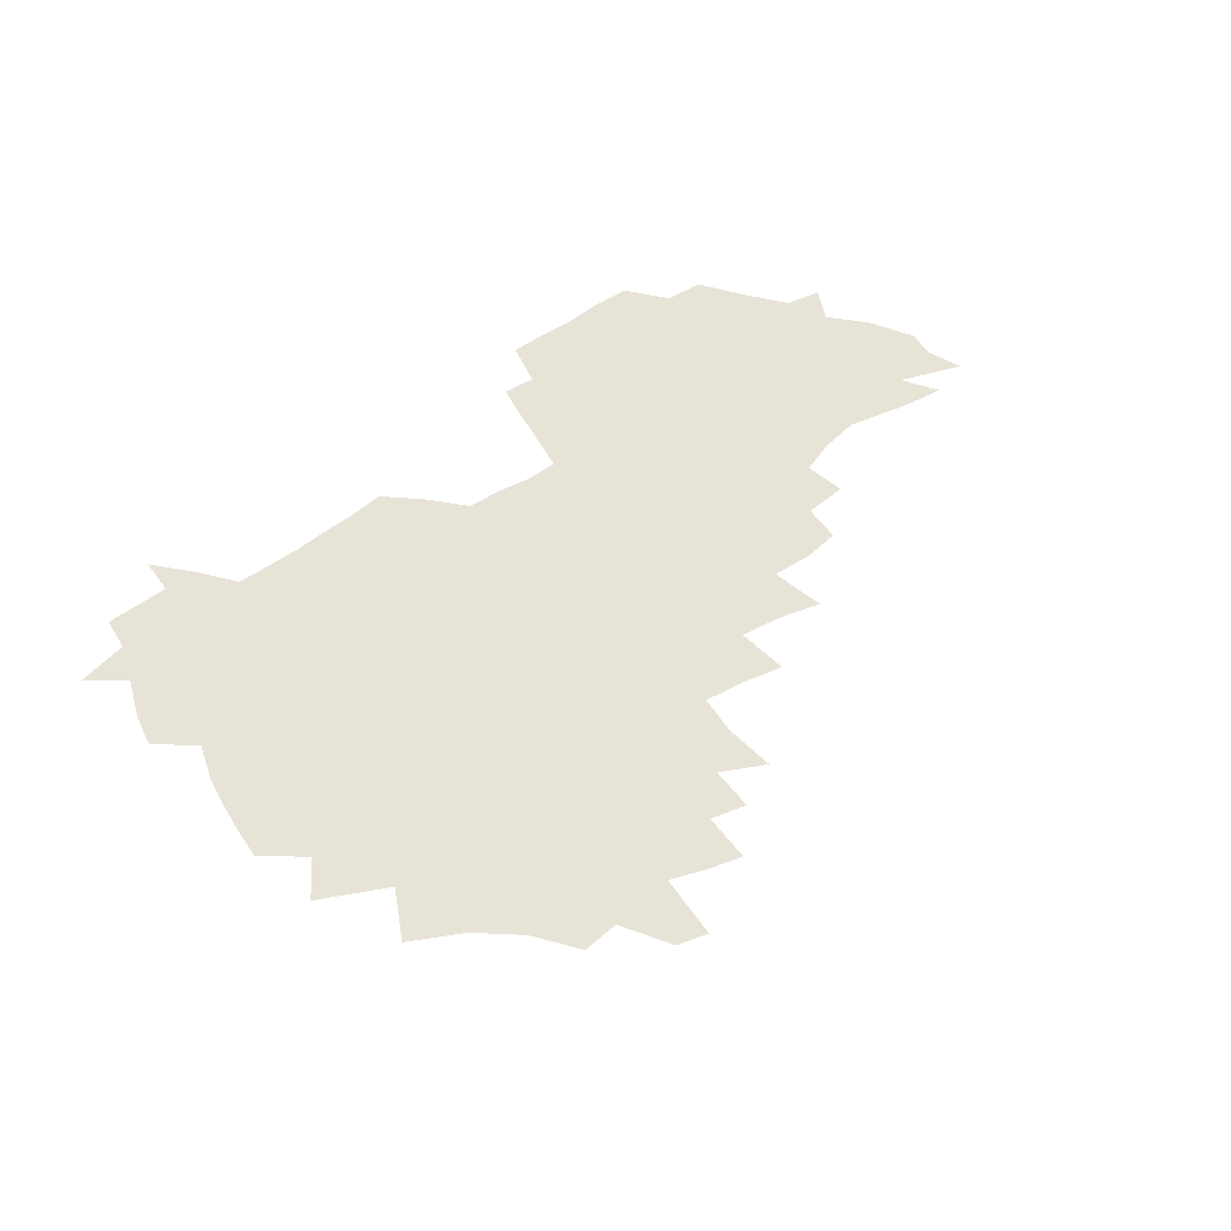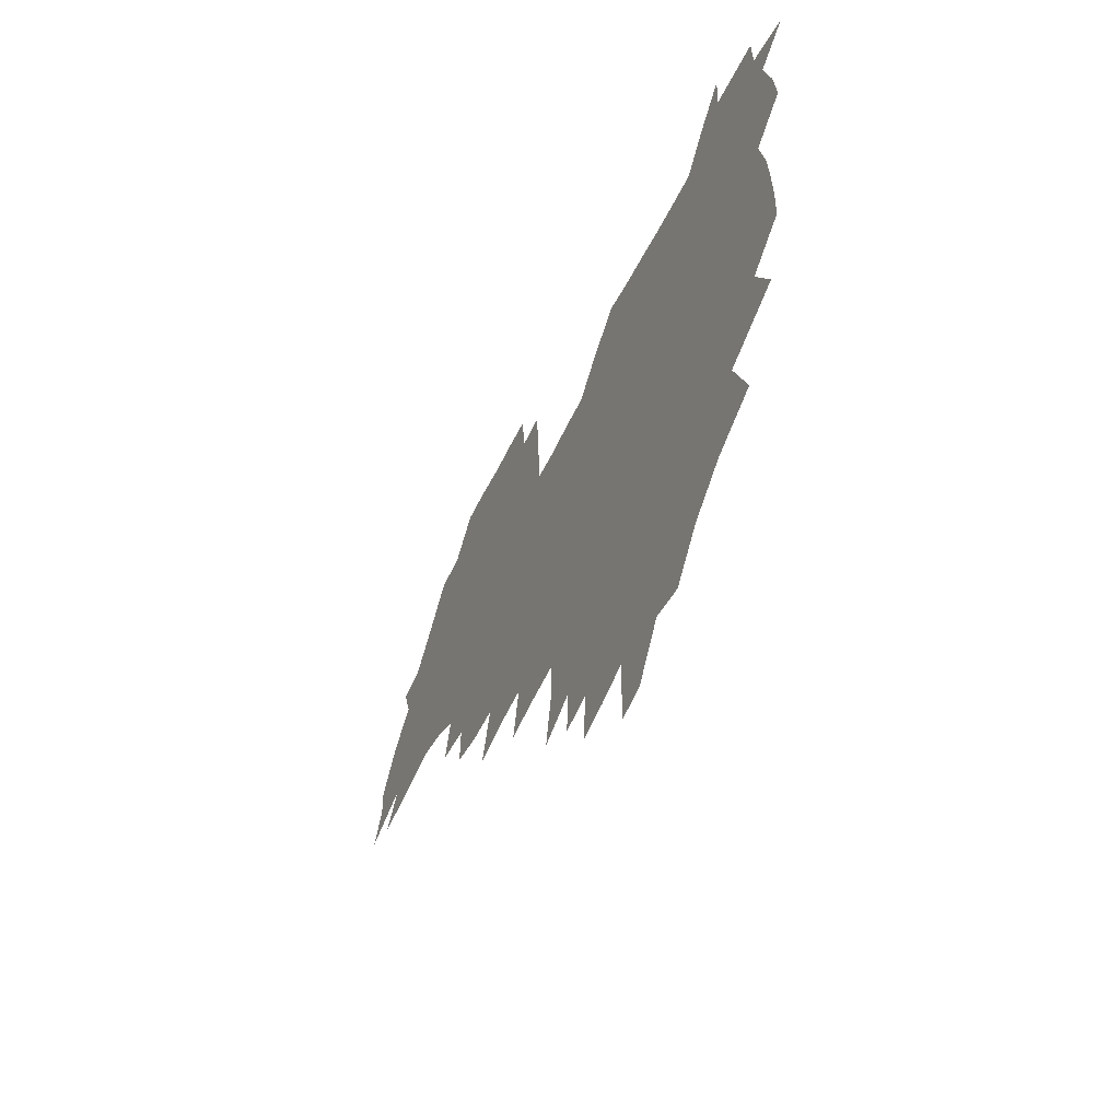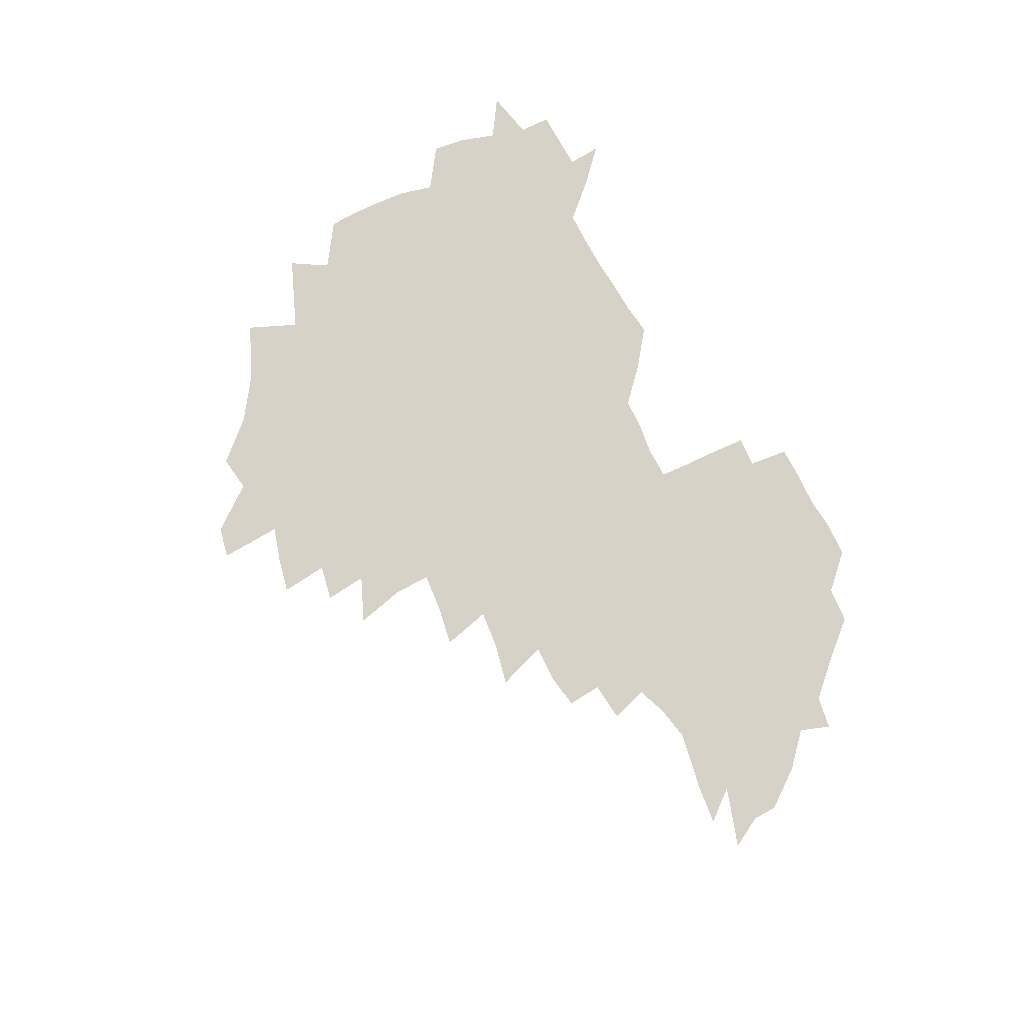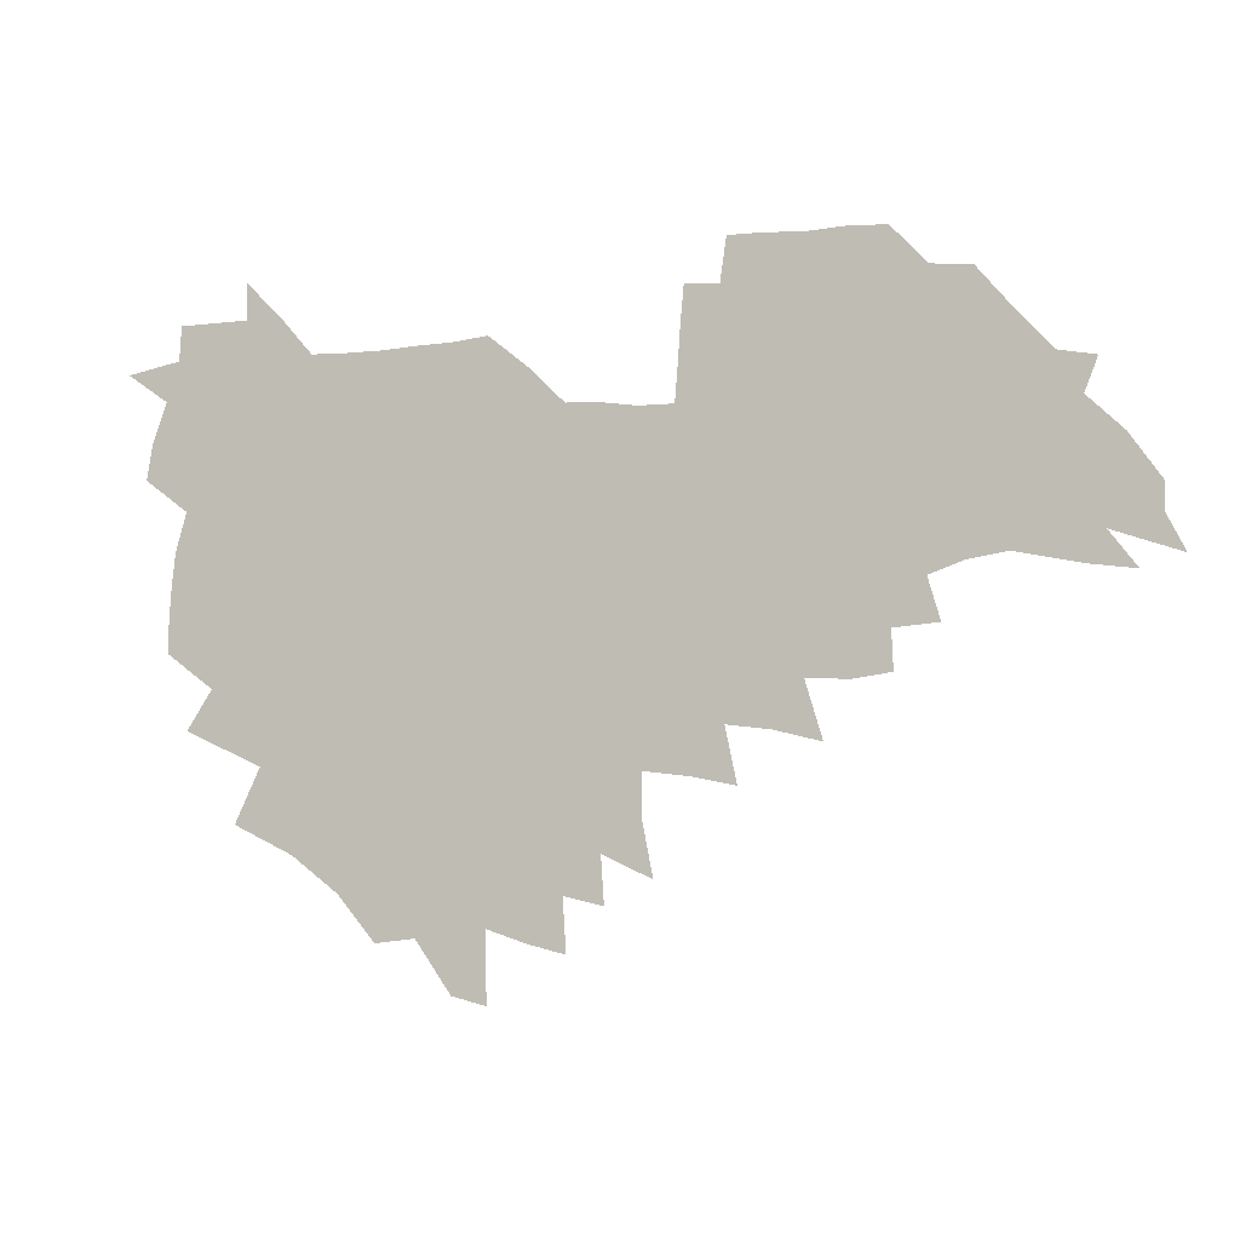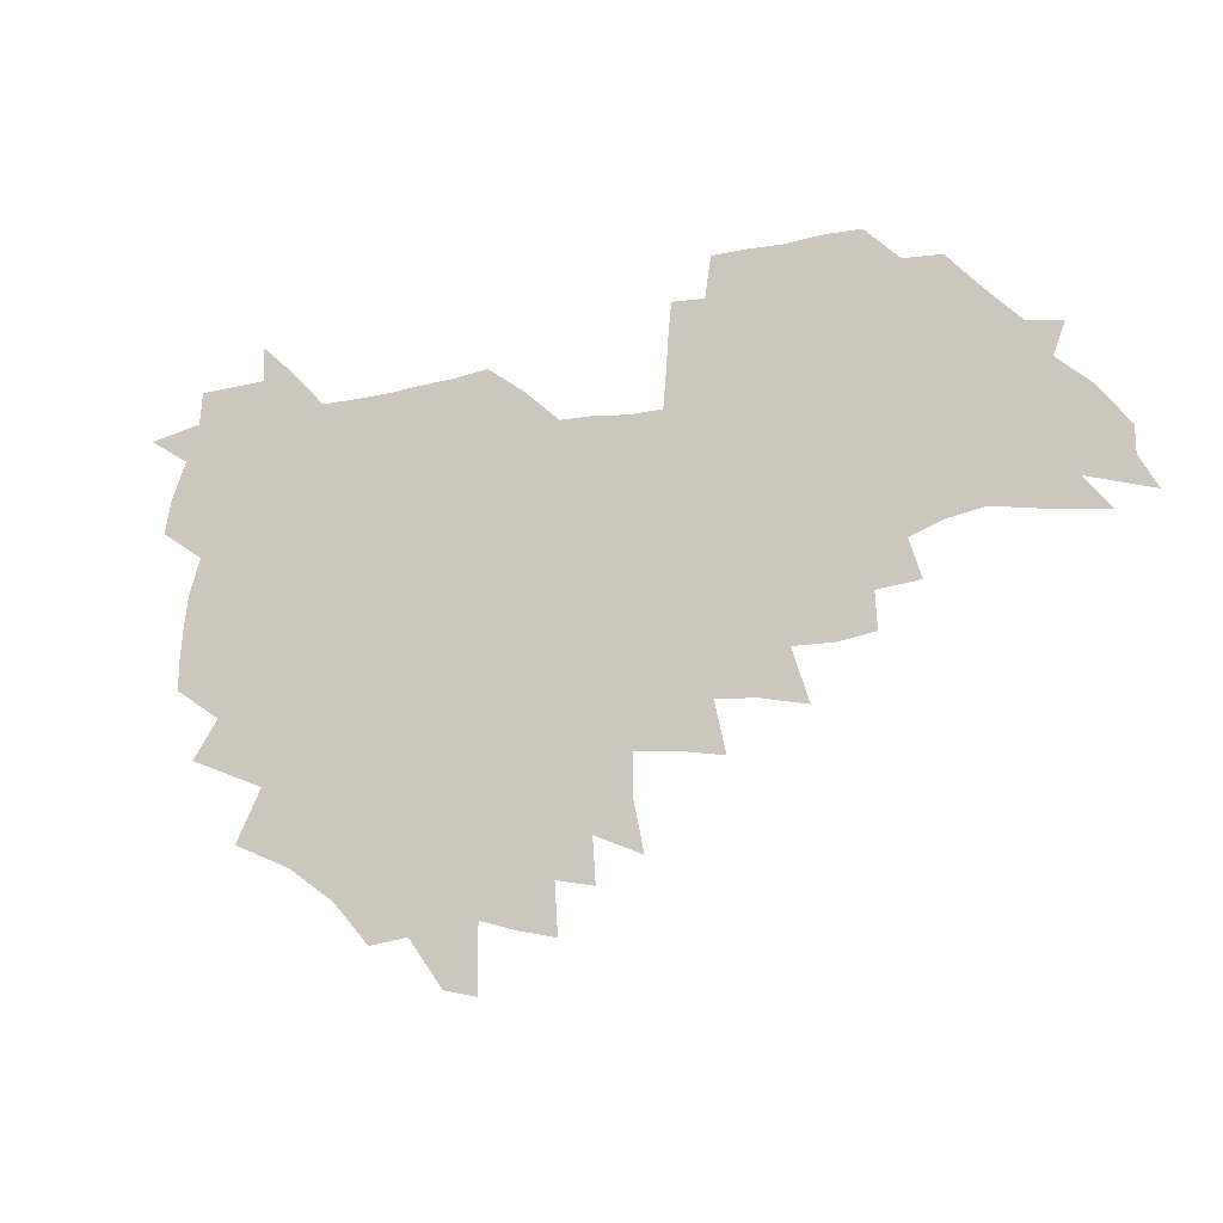
<metadata>
{"format":"obj","ext":"obj","renderer":"f3d","projection":"perspective","resolution":1024,"background":"white","views":[{"elev":62.2,"azim":-34.8,"up":"+Z"},{"elev":-49.5,"azim":-114.7,"up":"+Y"},{"elev":78.3,"azim":60.9,"up":"+Z"},{"elev":-6.3,"azim":18.8,"up":"+Y"},{"elev":-20.9,"azim":22.2,"up":"+Y"}]}
</metadata>
<code>
v 206.8 264.7 0
v 215.5 221.8 0
v 217.9 236.4 0
v 223.7 252.8 0
v 228.9 268.8 0
v 229.8 283 0
v 226.6 152.6 0
v 226.6 165.6 0
v 227.4 178.9 0
v 229 192.8 0
v 233.4 208.4 0
v 236.1 223.6 0
v 237.1 238.3 0
v 239.7 253.6 0
v 242.6 268.9 0
v 243.7 283.1 0
v 235.4 122.3 0
v 245.8 138.4 0
v 249.8 152.8 0
v 250.6 166.4 0
v 248.9 180.3 0
v 249.1 194.5 0
v 249.9 208.9 0
v 253.5 224.3 0
v 253.2 238.8 0
v 254.2 253.5 0
v 255.7 268 0
v 258.4 283.2 0
v 257.9 298.4 0
v 256.6 85.85 0
v 267 107.8 0
v 268.4 123.6 0
v 275 139.7 0
v 278 153.8 0
v 274.1 167.4 0
v 269.8 181.2 0
v 266 195.2 0
v 268.1 209.7 0
v 269.7 224.4 0
v 269.7 239 0
v 270.7 253.7 0
v 272.2 268.4 0
v 273.2 283.1 0
v 281 73.96 0
v 287.5 94.73 0
v 288.2 109.9 0
v 289.6 125.2 0
v 292.2 140.4 0
v 291.7 154 0
v 293.5 167.9 0
v 289.4 181.7 0
v 286.2 195.9 0
v 285.5 210.1 0
v 284 224.5 0
v 285 238.9 0
v 285.2 253.3 0
v 286.5 267.7 0
v 300.1 59.38 0
v 303.3 80.29 0
v 302.9 95 0
v 304.4 110.9 0
v 305.6 126 0
v 307.5 141 0
v 306.6 154.3 0
v 308.4 168.3 0
v 308.2 181.7 0
v 304.6 195.9 0
v 304 210 0
v 302.7 224.3 0
v 301.2 238.7 0
v 301.5 253 0
v 301.4 267.2 0
v 315.7 40.82 0
v 317.9 64.34 0
v 318.4 81.08 0
v 318.6 96.39 0
v 319.2 111.4 0
v 320.1 126.4 0
v 322.2 142 0
v 323 155.7 0
v 322.1 168.6 0
v 321.9 182.2 0
v 321.7 195.8 0
v 320.3 209.9 0
v 320.5 223.8 0
v 318.4 238.3 0
v 317.2 252.8 0
v 316.4 267.2 0
v 332.1 42.64 0
v 332.9 66.48 0
v 333.2 82.59 0
v 333.2 97.16 0
v 334.5 113.6 0
v 334.6 127.4 0
v 335 141.1 0
v 335.3 155.1 0
v 336.4 169.4 0
v 336 182.4 0
v 335.6 195.9 0
v 334.5 210 0
v 334 224.1 0
v 333.6 238.2 0
v 332.9 252.5 0
v 330.9 268 0
v 346.8 21.58 0
v 346.8 47.23 0
v 346.9 66.1 0
v 347.2 83.1 0
v 347.2 97.29 0
v 347.8 113.3 0
v 347.9 126.4 0
v 348.4 141.2 0
v 348.8 155.8 0
v 349 169.6 0
v 349 182.6 0
v 348.6 196.3 0
v 348.2 210.2 0
v 347.5 224.3 0
v 347.9 238.4 0
v 347 252.7 0
v 345.6 268.4 0
v 360.9 17.93 0
v 360.5 46.27 0
v 361.2 62.5 0
v 360.9 81.48 0
v 361.1 97.24 0
v 361.2 112.2 0
v 361.6 126.6 0
v 361.9 140.8 0
v 362.1 154.9 0
v 362.3 168.8 0
v 362.2 182.7 0
v 362.2 196.5 0
v 362 210.4 0
v 362 224.4 0
v 361.6 239 0
v 360.8 253.7 0
v 360.2 269.9 0
v 361 286 0
v 376.5 40.91 0
v 375.7 61.22 0
v 374.8 81.46 0
v 375.1 95.71 0
v 375.3 110.5 0
v 375.3 125.7 0
v 376 139.4 0
v 376.1 153.9 0
v 375.7 169 0
v 375.8 182.7 0
v 375.9 196.5 0
v 375.8 210.6 0
v 375.8 224.8 0
v 376.4 240.8 0
v 376.4 256.7 0
v 392.2 36.93 0
v 390.8 58.32 0
v 389.6 78.07 0
v 389.5 93.94 0
v 389.5 109.4 0
v 389.7 124 0
v 390.6 137.9 0
v 390.6 152.5 0
v 389.3 168.9 0
v 389.4 182.7 0
v 389.7 196.5 0
v 389.8 210.6 0
v 390.1 225 0
v 391.3 242.1 0
v 406.9 54.65 0
v 405.6 73.74 0
v 404.1 92.04 0
v 405.2 106.6 0
v 405.3 121.8 0
v 405.9 136.4 0
v 405.3 151.9 0
v 404.8 167.1 0
v 404.1 182 0
v 403.7 196.5 0
v 403.9 210.5 0
v 404.2 224.4 0
v 405.7 241.4 0
v 425.8 64.21 0
v 421.4 86.64 0
v 421.6 103.7 0
v 423 118.3 0
v 420.9 136 0
v 420.6 150.8 0
v 419.3 166.9 0
v 418.6 181.7 0
v 417.8 196.5 0
v 417.9 210.4 0
v 418.4 224.5 0
v 419.9 239.2 0
v 440.2 101.4 0
v 437.8 119.8 0
v 437.1 134.7 0
v 435.6 150.6 0
v 433.8 167 0
v 433.4 181.3 0
v 431.7 196.7 0
v 432.7 210.4 0
v 432.5 224.3 0
v 434.3 239.1 0
v 435.6 253.4 0
v 436.7 270.2 0
v 438 284.2 0
v 457.7 97.79 0
v 453 120 0
v 451.9 135.6 0
v 450.2 151.5 0
v 448.6 167 0
v 447.7 181.6 0
v 446.5 196.4 0
v 447.2 210.2 0
v 446.4 224.2 0
v 447.9 238.4 0
v 449.1 252.8 0
v 450.7 268.4 0
v 451.9 282.9 0
v 454.6 301 0
v 470.7 117.8 0
v 467 136.3 0
v 465.1 152.1 0
v 462.6 168.2 0
v 462 182.4 0
v 462.1 196.4 0
v 460.9 210.6 0
v 459.3 224 0
v 463 239.1 0
v 464.5 253.8 0
v 464.7 267.8 0
v 466.2 282.7 0
v 469.3 300.8 0
v 489.8 113 0
v 482.8 136 0
v 480.4 152.6 0
v 479.3 167.5 0
v 477.3 182.5 0
v 477.2 196.7 0
v 477 210.8 0
v 476.9 225 0
v 478.6 239.6 0
v 478.7 253.7 0
v 480.3 268.5 0
v 481.9 283.7 0
v 484 299.8 0
v 500.3 135.2 0
v 496.7 152.8 0
v 494.1 168.6 0
v 492.5 183 0
v 492.1 197 0
v 492.5 211.1 0
v 492.5 225.2 0
v 493.3 239.5 0
v 494.3 253.9 0
v 497 269.4 0
v 497.2 283.7 0
v 500.3 300.6 0
v 515.6 137.3 0
v 514.9 153.1 0
v 510.6 169.4 0
v 508.9 183.6 0
v 505.5 198 0
v 505.9 211.2 0
v 508.3 225.5 0
v 508.1 239.4 0
v 509.3 253.7 0
v 512.6 269.2 0
v 511.5 283.2 0
v 515.7 299.8 0
v 533 154.5 0
v 528 171.4 0
v 524.9 185 0
v 524.1 198.4 0
v 521.9 211.9 0
v 522.8 225.4 0
v 521.9 239.2 0
v 523.6 253.1 0
v 526.4 268.3 0
v 530.3 284.2 0
v 541.8 176.3 0
v 539.5 187.2 0
v 538.1 199.4 0
v 536.7 212.3 0
v 536.4 225.3 0
v 540.6 239.2 0
v 540 253 0
v 542.7 267.4 0
v 546.5 282.7 0
v 557.8 178.9 0
v 554.7 189.2 0
v 552.5 200.3 0
v 551.8 212.2 0
v 553.3 224.9 0
v 556.3 238 0
v 557.4 251.8 0
v 560.4 266 0
v 584.7 173.1 0
v 569.7 189.4 0
v 568 200.2 0
v 567.8 211.5 0
v 569.8 223.4 0
v 570.1 236.4 0
v 575.2 249.7 0
v 602.8 170.7 0
v 591.8 185.1 0
v 586.2 198.2 0
v 583.5 210.1 0
v 583.9 221.3 0
v 584.8 233.3 0
v 590.2 246.8 0
v 619.2 175.5 0
v 611.9 190 0
v 611.9 201.3 0
v 599.4 219.2 0
f 4 5 1
f 11 12 2
f 2 12 3
f 12 13 3
f 3 13 4
f 13 14 4
f 4 14 5
f 14 15 5
f 5 15 6
f 15 16 6
f 18 19 7
f 7 19 8
f 19 20 8
f 8 20 9
f 20 21 9
f 9 21 10
f 21 22 10
f 10 22 11
f 22 23 11
f 11 23 12
f 23 24 12
f 12 24 13
f 24 25 13
f 13 25 14
f 25 26 14
f 14 26 15
f 26 27 15
f 15 27 16
f 27 28 16
f 31 32 17
f 17 32 18
f 32 33 18
f 18 33 19
f 33 34 19
f 19 34 20
f 34 35 20
f 20 35 21
f 35 36 21
f 21 36 22
f 36 37 22
f 22 37 23
f 37 38 23
f 23 38 24
f 38 39 24
f 24 39 25
f 39 40 25
f 25 40 26
f 40 41 26
f 26 41 27
f 41 42 27
f 27 42 28
f 42 43 28
f 28 43 29
f 44 45 30
f 30 45 31
f 45 46 31
f 31 46 32
f 46 47 32
f 32 47 33
f 47 48 33
f 33 48 34
f 48 49 34
f 34 49 35
f 49 50 35
f 35 50 36
f 50 51 36
f 36 51 37
f 51 52 37
f 37 52 38
f 52 53 38
f 38 53 39
f 53 54 39
f 39 54 40
f 54 55 40
f 40 55 41
f 55 56 41
f 41 56 42
f 56 57 42
f 42 57 43
f 58 59 44
f 44 59 45
f 59 60 45
f 45 60 46
f 60 61 46
f 46 61 47
f 61 62 47
f 47 62 48
f 62 63 48
f 48 63 49
f 63 64 49
f 49 64 50
f 64 65 50
f 50 65 51
f 65 66 51
f 51 66 52
f 66 67 52
f 52 67 53
f 67 68 53
f 53 68 54
f 68 69 54
f 54 69 55
f 69 70 55
f 55 70 56
f 70 71 56
f 56 71 57
f 71 72 57
f 73 74 58
f 58 74 59
f 74 75 59
f 59 75 60
f 75 76 60
f 60 76 61
f 76 77 61
f 61 77 62
f 77 78 62
f 62 78 63
f 78 79 63
f 63 79 64
f 79 80 64
f 64 80 65
f 80 81 65
f 65 81 66
f 81 82 66
f 66 82 67
f 82 83 67
f 67 83 68
f 83 84 68
f 68 84 69
f 84 85 69
f 69 85 70
f 85 86 70
f 70 86 71
f 86 87 71
f 71 87 72
f 87 88 72
f 73 89 74
f 89 90 74
f 74 90 75
f 90 91 75
f 75 91 76
f 91 92 76
f 76 92 77
f 92 93 77
f 77 93 78
f 93 94 78
f 78 94 79
f 94 95 79
f 79 95 80
f 95 96 80
f 80 96 81
f 96 97 81
f 81 97 82
f 97 98 82
f 82 98 83
f 98 99 83
f 83 99 84
f 99 100 84
f 84 100 85
f 100 101 85
f 85 101 86
f 101 102 86
f 86 102 87
f 102 103 87
f 87 103 88
f 103 104 88
f 105 106 89
f 89 106 90
f 106 107 90
f 90 107 91
f 107 108 91
f 91 108 92
f 108 109 92
f 92 109 93
f 109 110 93
f 93 110 94
f 110 111 94
f 94 111 95
f 111 112 95
f 95 112 96
f 112 113 96
f 96 113 97
f 113 114 97
f 97 114 98
f 114 115 98
f 98 115 99
f 115 116 99
f 99 116 100
f 116 117 100
f 100 117 101
f 117 118 101
f 101 118 102
f 118 119 102
f 102 119 103
f 119 120 103
f 103 120 104
f 120 121 104
f 105 122 106
f 122 123 106
f 106 123 107
f 123 124 107
f 107 124 108
f 124 125 108
f 108 125 109
f 125 126 109
f 109 126 110
f 126 127 110
f 110 127 111
f 127 128 111
f 111 128 112
f 128 129 112
f 112 129 113
f 129 130 113
f 113 130 114
f 130 131 114
f 114 131 115
f 131 132 115
f 115 132 116
f 132 133 116
f 116 133 117
f 133 134 117
f 117 134 118
f 134 135 118
f 118 135 119
f 135 136 119
f 119 136 120
f 136 137 120
f 120 137 121
f 137 138 121
f 123 140 124
f 140 141 124
f 124 141 125
f 141 142 125
f 125 142 126
f 142 143 126
f 126 143 127
f 143 144 127
f 127 144 128
f 144 145 128
f 128 145 129
f 145 146 129
f 129 146 130
f 146 147 130
f 130 147 131
f 147 148 131
f 131 148 132
f 148 149 132
f 132 149 133
f 149 150 133
f 133 150 134
f 150 151 134
f 134 151 135
f 151 152 135
f 135 152 136
f 152 153 136
f 136 153 137
f 153 154 137
f 137 154 138
f 140 155 141
f 155 156 141
f 141 156 142
f 156 157 142
f 142 157 143
f 157 158 143
f 143 158 144
f 158 159 144
f 144 159 145
f 159 160 145
f 145 160 146
f 160 161 146
f 146 161 147
f 161 162 147
f 147 162 148
f 162 163 148
f 148 163 149
f 163 164 149
f 149 164 150
f 164 165 150
f 150 165 151
f 165 166 151
f 151 166 152
f 166 167 152
f 152 167 153
f 167 168 153
f 153 168 154
f 156 169 157
f 169 170 157
f 157 170 158
f 170 171 158
f 158 171 159
f 171 172 159
f 159 172 160
f 172 173 160
f 160 173 161
f 173 174 161
f 161 174 162
f 174 175 162
f 162 175 163
f 175 176 163
f 163 176 164
f 176 177 164
f 164 177 165
f 177 178 165
f 165 178 166
f 178 179 166
f 166 179 167
f 179 180 167
f 167 180 168
f 180 181 168
f 170 182 171
f 182 183 171
f 171 183 172
f 183 184 172
f 172 184 173
f 184 185 173
f 173 185 174
f 185 186 174
f 174 186 175
f 186 187 175
f 175 187 176
f 187 188 176
f 176 188 177
f 188 189 177
f 177 189 178
f 189 190 178
f 178 190 179
f 190 191 179
f 179 191 180
f 191 192 180
f 180 192 181
f 192 193 181
f 184 194 185
f 194 195 185
f 185 195 186
f 195 196 186
f 186 196 187
f 196 197 187
f 187 197 188
f 197 198 188
f 188 198 189
f 198 199 189
f 189 199 190
f 199 200 190
f 190 200 191
f 200 201 191
f 191 201 192
f 201 202 192
f 192 202 193
f 202 203 193
f 194 207 195
f 207 208 195
f 195 208 196
f 208 209 196
f 196 209 197
f 209 210 197
f 197 210 198
f 210 211 198
f 198 211 199
f 211 212 199
f 199 212 200
f 212 213 200
f 200 213 201
f 213 214 201
f 201 214 202
f 214 215 202
f 202 215 203
f 215 216 203
f 203 216 204
f 216 217 204
f 204 217 205
f 217 218 205
f 205 218 206
f 218 219 206
f 208 221 209
f 221 222 209
f 209 222 210
f 222 223 210
f 210 223 211
f 223 224 211
f 211 224 212
f 224 225 212
f 212 225 213
f 225 226 213
f 213 226 214
f 226 227 214
f 214 227 215
f 227 228 215
f 215 228 216
f 228 229 216
f 216 229 217
f 229 230 217
f 217 230 218
f 230 231 218
f 218 231 219
f 231 232 219
f 219 232 220
f 232 233 220
f 221 234 222
f 234 235 222
f 222 235 223
f 235 236 223
f 223 236 224
f 236 237 224
f 224 237 225
f 237 238 225
f 225 238 226
f 238 239 226
f 226 239 227
f 239 240 227
f 227 240 228
f 240 241 228
f 228 241 229
f 241 242 229
f 229 242 230
f 242 243 230
f 230 243 231
f 243 244 231
f 231 244 232
f 244 245 232
f 232 245 233
f 245 246 233
f 235 247 236
f 247 248 236
f 236 248 237
f 248 249 237
f 237 249 238
f 249 250 238
f 238 250 239
f 250 251 239
f 239 251 240
f 251 252 240
f 240 252 241
f 252 253 241
f 241 253 242
f 253 254 242
f 242 254 243
f 254 255 243
f 243 255 244
f 255 256 244
f 244 256 245
f 256 257 245
f 245 257 246
f 257 258 246
f 247 259 248
f 259 260 248
f 248 260 249
f 260 261 249
f 249 261 250
f 261 262 250
f 250 262 251
f 262 263 251
f 251 263 252
f 263 264 252
f 252 264 253
f 264 265 253
f 253 265 254
f 265 266 254
f 254 266 255
f 266 267 255
f 255 267 256
f 267 268 256
f 256 268 257
f 268 269 257
f 257 269 258
f 269 270 258
f 260 271 261
f 271 272 261
f 261 272 262
f 272 273 262
f 262 273 263
f 273 274 263
f 263 274 264
f 274 275 264
f 264 275 265
f 275 276 265
f 265 276 266
f 276 277 266
f 266 277 267
f 277 278 267
f 267 278 268
f 278 279 268
f 268 279 269
f 279 280 269
f 269 280 270
f 272 281 273
f 281 282 273
f 273 282 274
f 282 283 274
f 274 283 275
f 283 284 275
f 275 284 276
f 284 285 276
f 276 285 277
f 285 286 277
f 277 286 278
f 286 287 278
f 278 287 279
f 287 288 279
f 279 288 280
f 288 289 280
f 281 290 282
f 290 291 282
f 282 291 283
f 291 292 283
f 283 292 284
f 292 293 284
f 284 293 285
f 293 294 285
f 285 294 286
f 294 295 286
f 286 295 287
f 295 296 287
f 287 296 288
f 296 297 288
f 288 297 289
f 290 298 291
f 298 299 291
f 291 299 292
f 299 300 292
f 292 300 293
f 300 301 293
f 293 301 294
f 301 302 294
f 294 302 295
f 302 303 295
f 295 303 296
f 303 304 296
f 296 304 297
f 298 305 299
f 305 306 299
f 299 306 300
f 306 307 300
f 300 307 301
f 307 308 301
f 301 308 302
f 308 309 302
f 302 309 303
f 309 310 303
f 303 310 304
f 310 311 304
f 306 312 307
f 312 313 307
f 307 313 308
f 313 314 308
f 308 314 309
f 314 315 309
f 309 315 310

</code>
